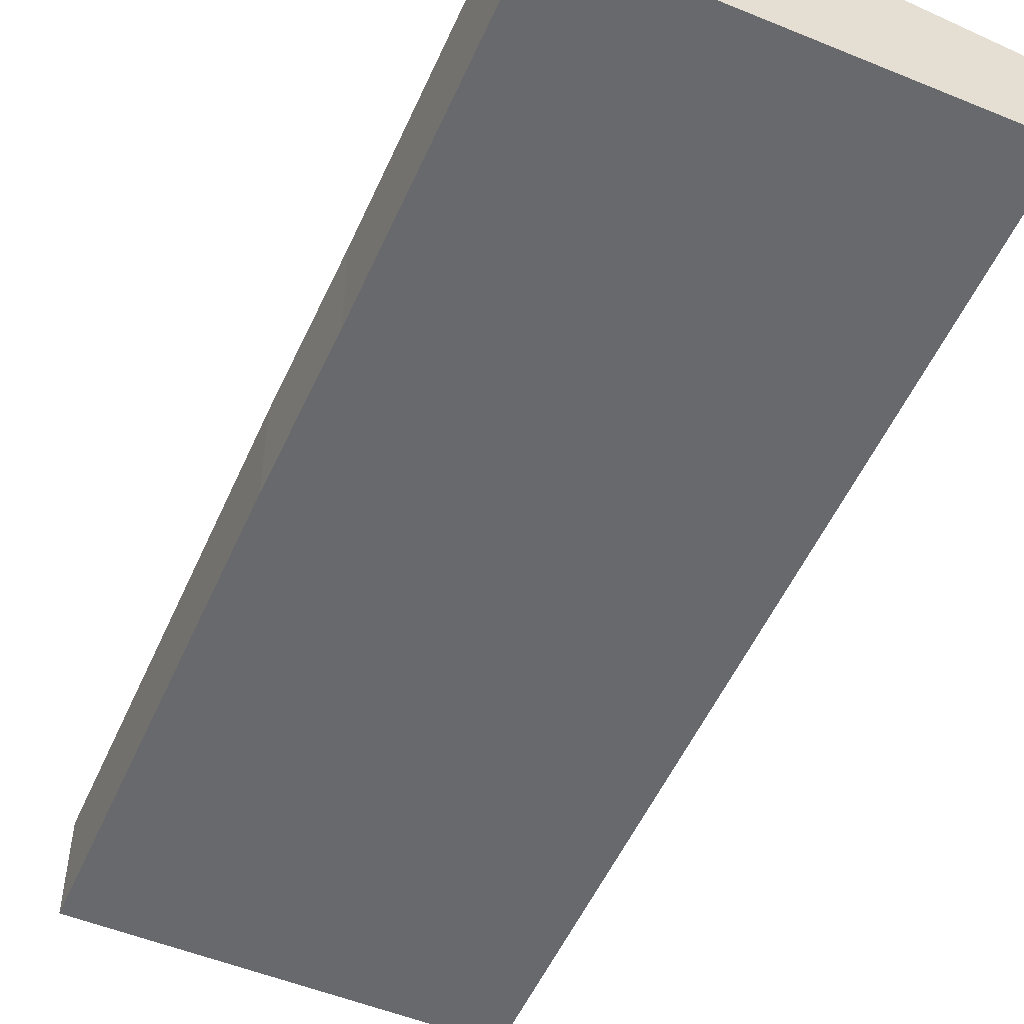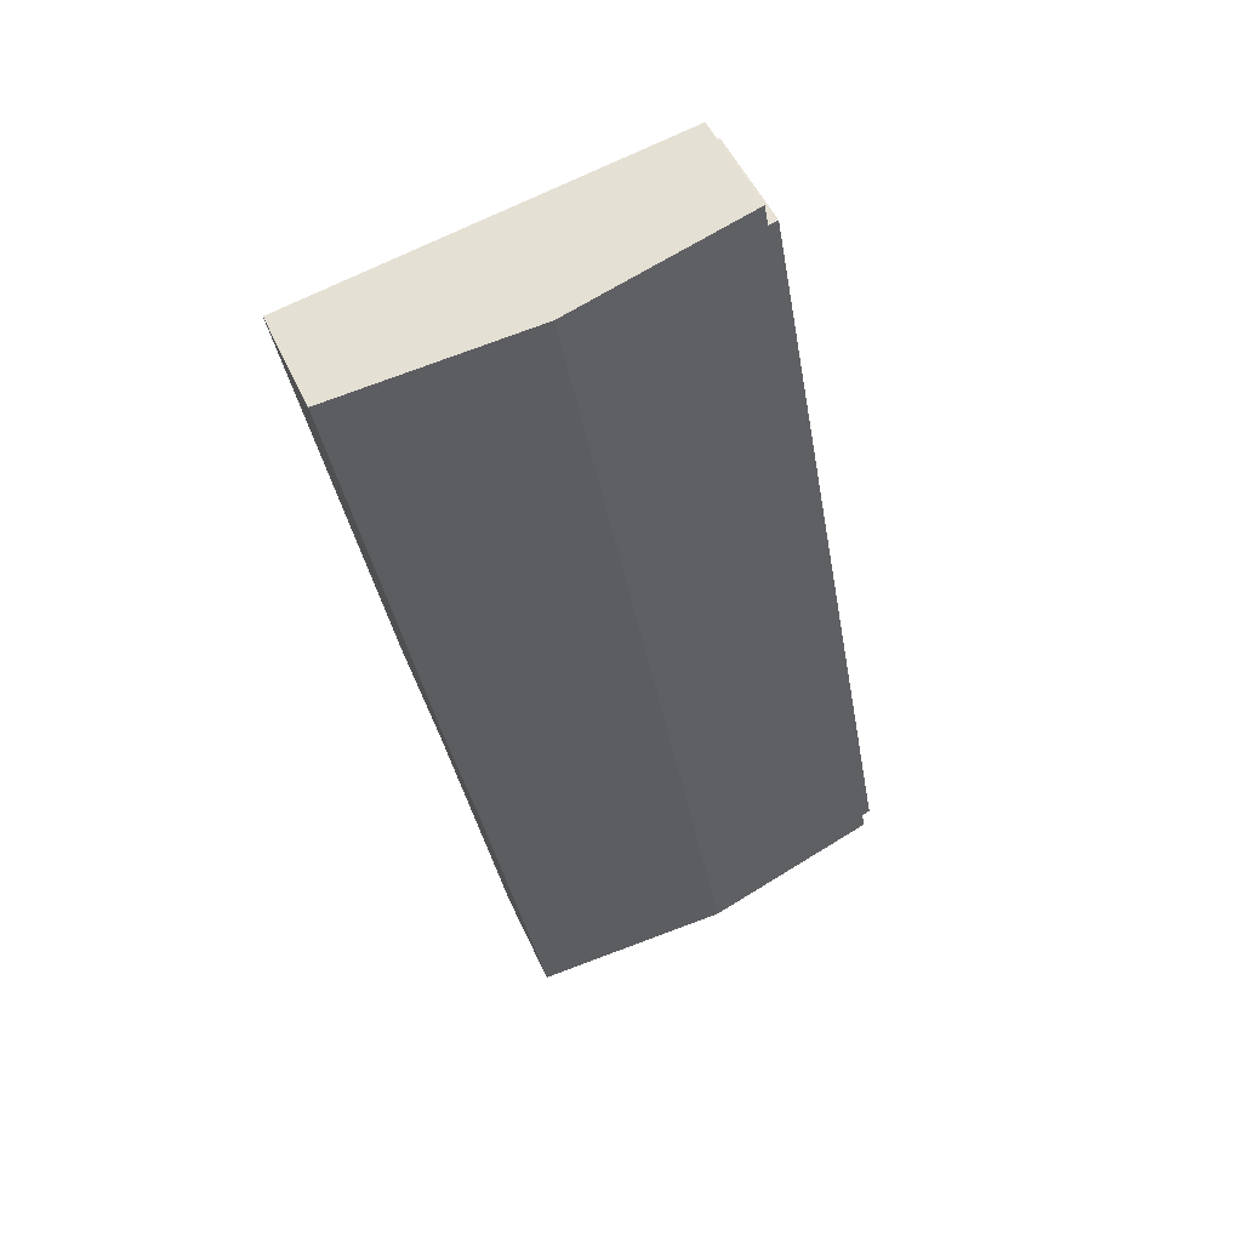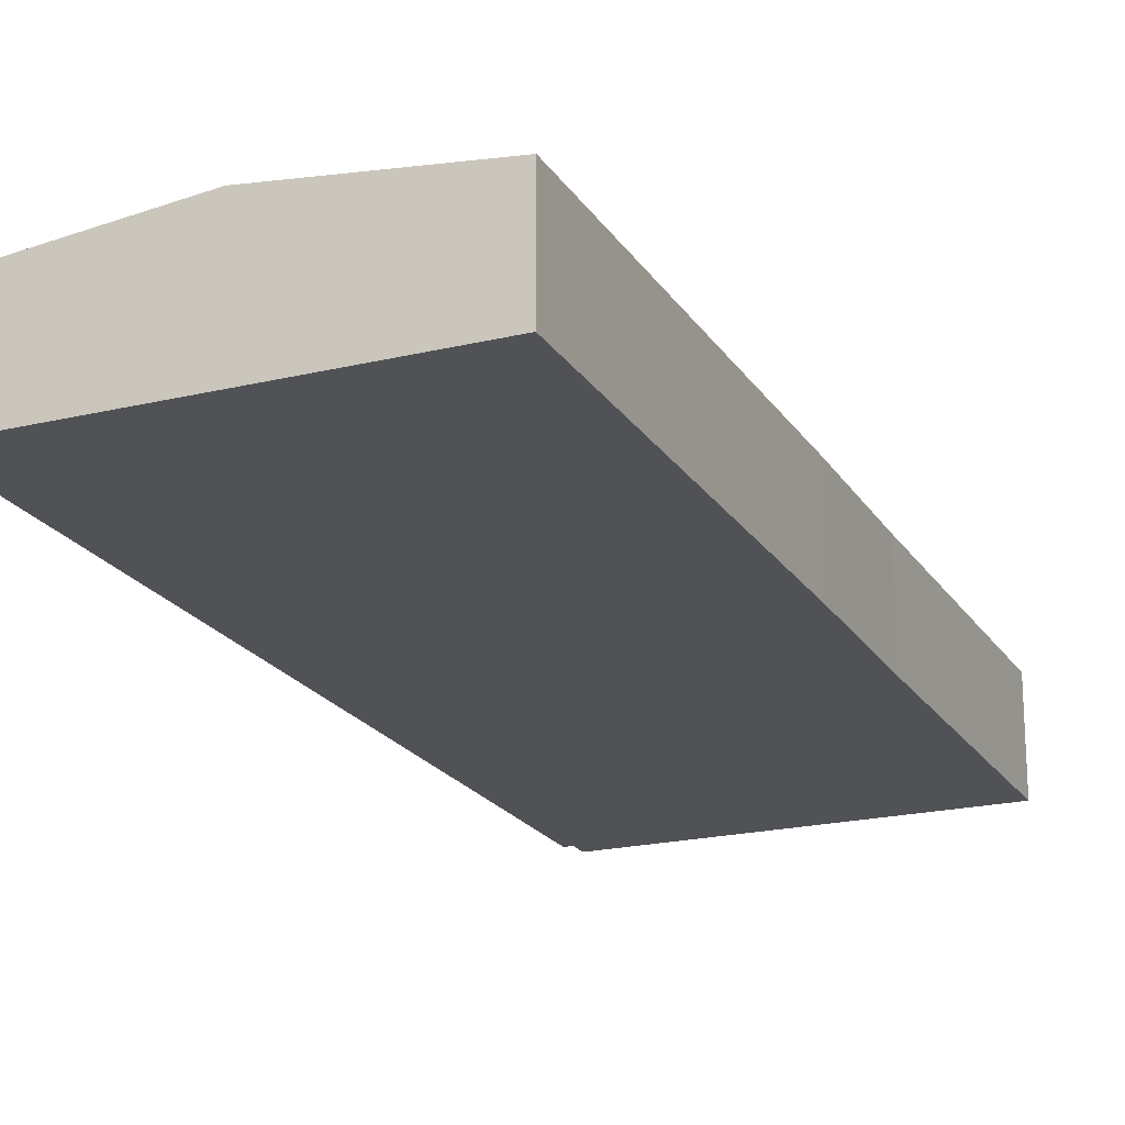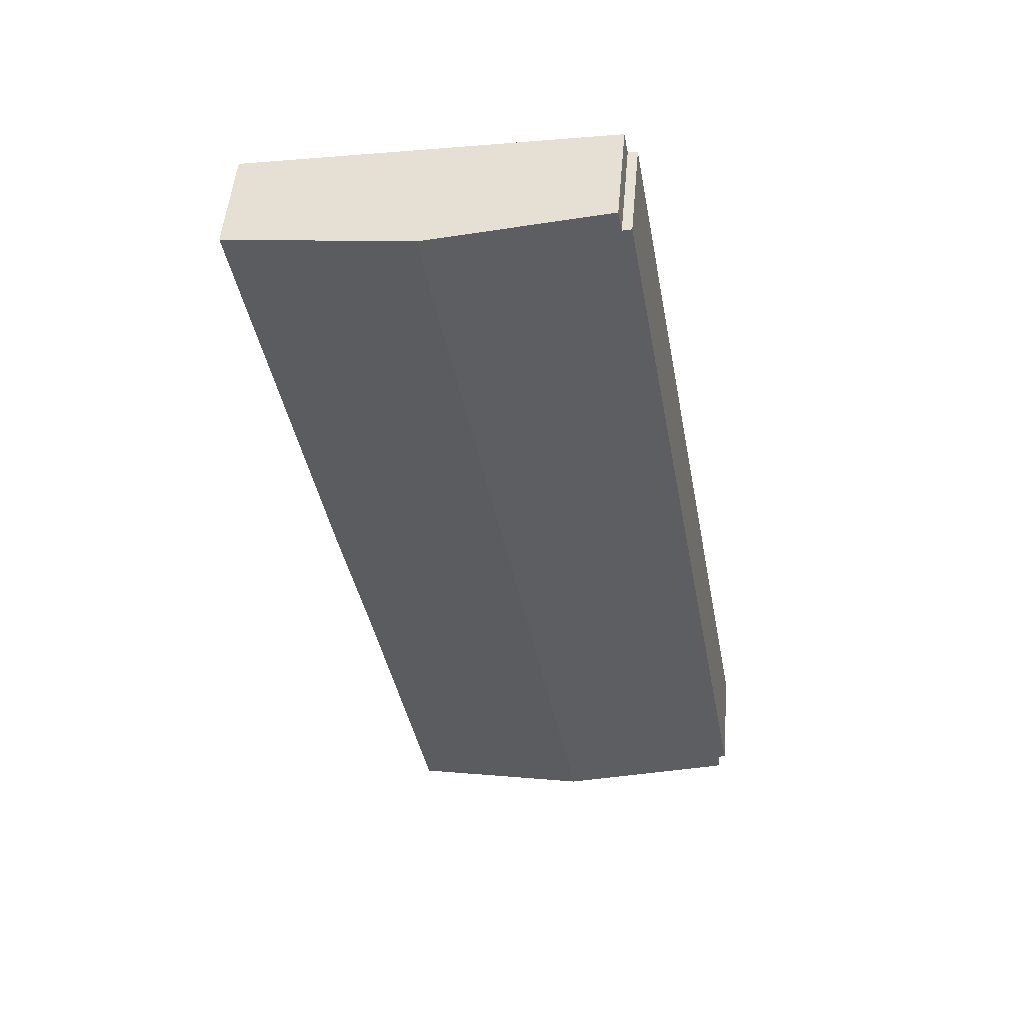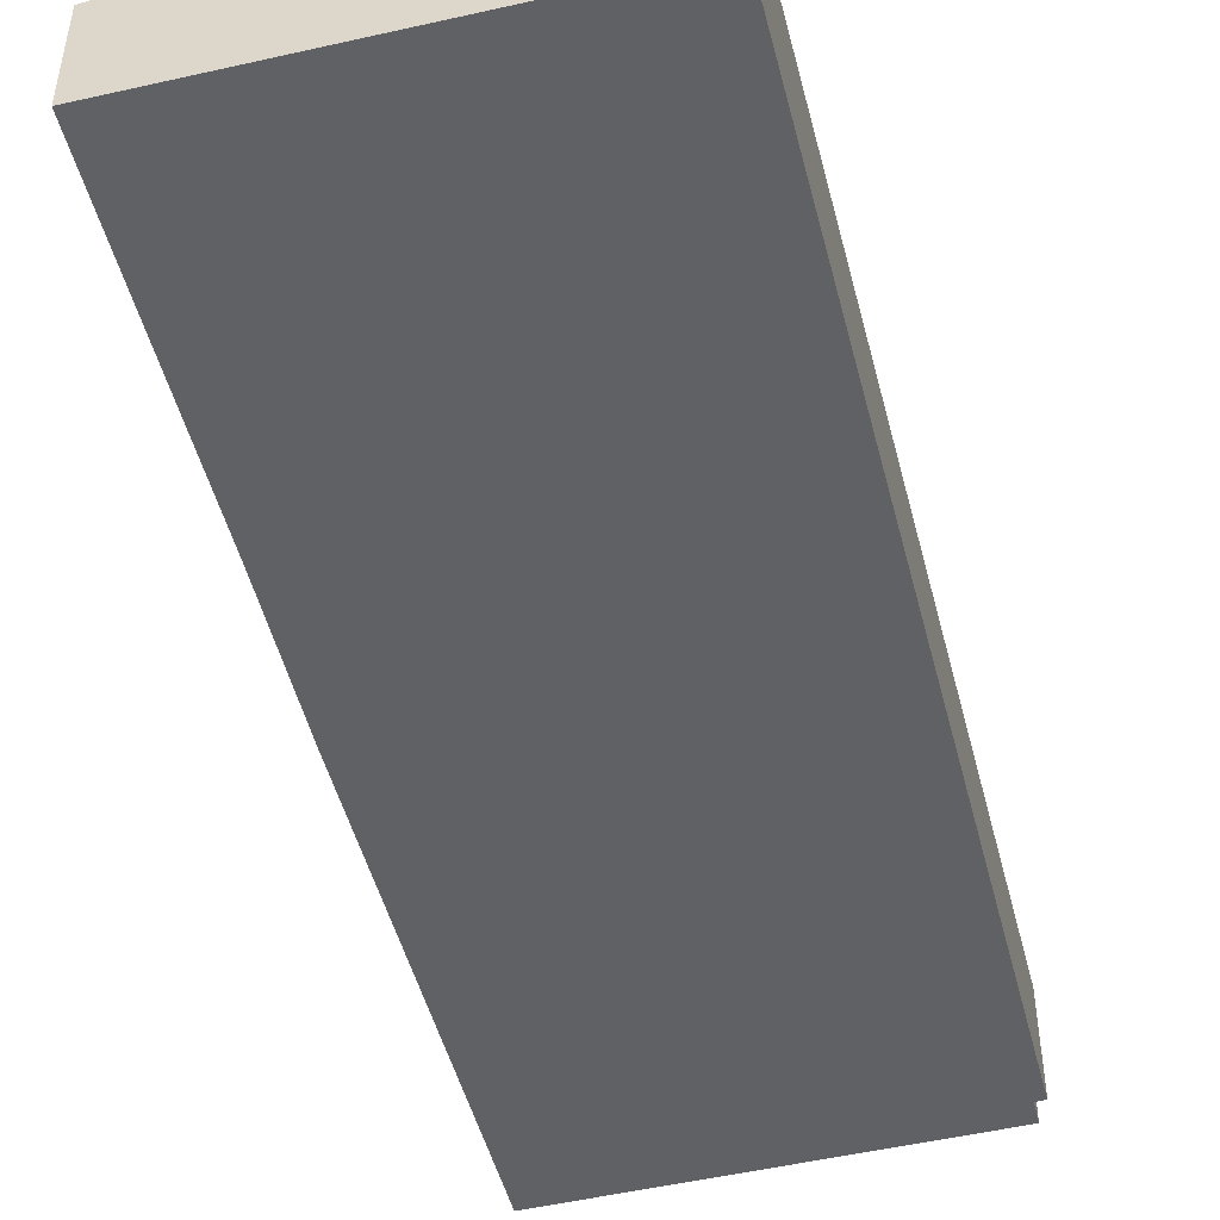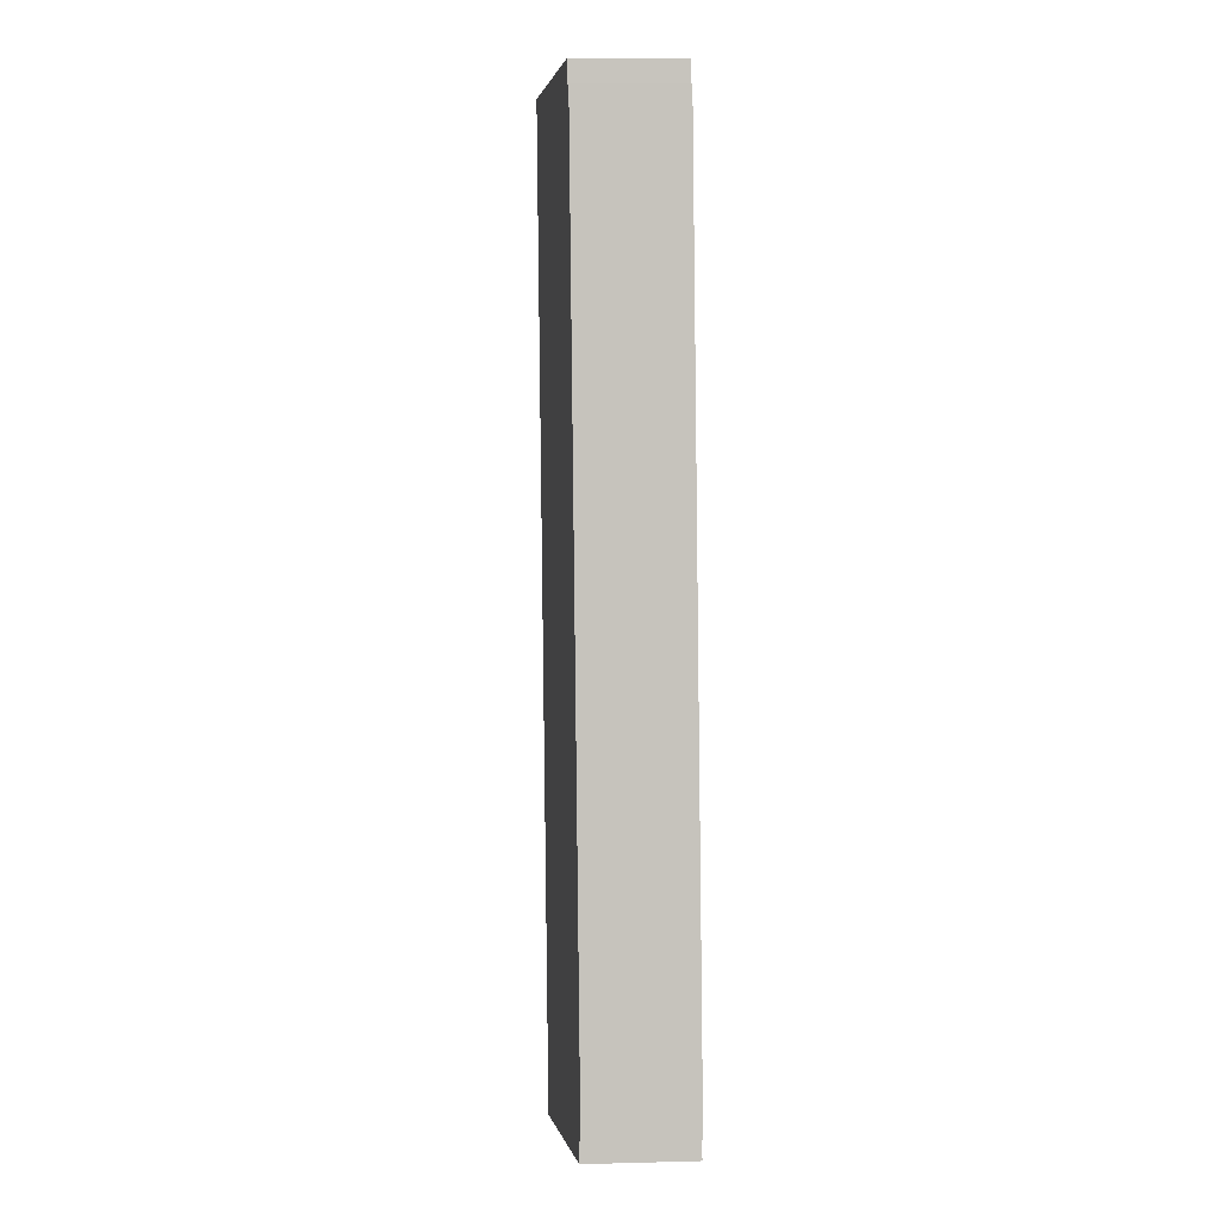
<metadata>
{"format":"obj","ext":"obj","renderer":"f3d","projection":"perspective","resolution":1024,"background":"white","views":[{"elev":-52.8,"azim":166.5,"up":"+Y"},{"elev":51.0,"azim":156.2,"up":"+Z"},{"elev":-20.7,"azim":33.6,"up":"+Y"},{"elev":51.6,"azim":-175.0,"up":"+Z"},{"elev":-49.5,"azim":-155.6,"up":"+Y"},{"elev":11.6,"azim":-93.6,"up":"+Z"}]}
</metadata>
<code>
v  24.19 5.5 20.34
v  18.45 6.588 45.81
v  28.35 5.509 44.07
v  9.748 6.588 -2.86
v  22.67 5.509 12.34
v  19.63 5.509 -4.667
v  0.446 5.552 -0.089
v  0.258 5.552 -1.124
v  0 5.503 3.37e-16
v  8.748 5.552 46.34
v  8.253 5.498 46.41
v  8.961 5.553 47.48
v  19.63 2.858e-16 -4.667
v  9.748 1.751e-16 -2.86
v  0.258 6.883e-17 -1.124
v  0.446 5.45e-18 -0.089
v  0 0 0
v  8.253 -2.842e-15 46.41
v  8.961 -2.908e-15 47.48
v  8.748 -2.837e-15 46.34
v  18.45 -2.805e-15 45.81
v  28.35 -2.699e-15 44.07
v  24.19 -1.245e-15 20.34
v  22.67 -7.554e-16 12.34
g defaultobject
f 1 2 3
f 2 1 4
f 4 1 5
f 4 5 6
f 7 4 8
f 4 7 2
f 2 7 9
f 2 9 10
f 10 9 11
f 2 10 12
f 13 4 6
f 4 13 14
f 4 14 8
f 8 14 15
f 16 9 7
f 9 16 17
f 15 7 8
f 7 15 16
f 17 11 9
f 11 17 18
f 10 19 12
f 19 10 20
f 11 20 10
f 20 11 18
f 19 2 12
f 2 19 21
f 2 21 3
f 3 21 22
f 22 1 3
f 1 22 23
f 1 23 5
f 5 23 24
f 5 24 6
f 6 24 13
f 21 23 22
f 23 21 19
f 23 19 20
f 23 20 18
f 23 18 17
f 23 17 24
f 24 17 16
f 24 16 13
f 13 16 15
f 13 15 14

</code>
